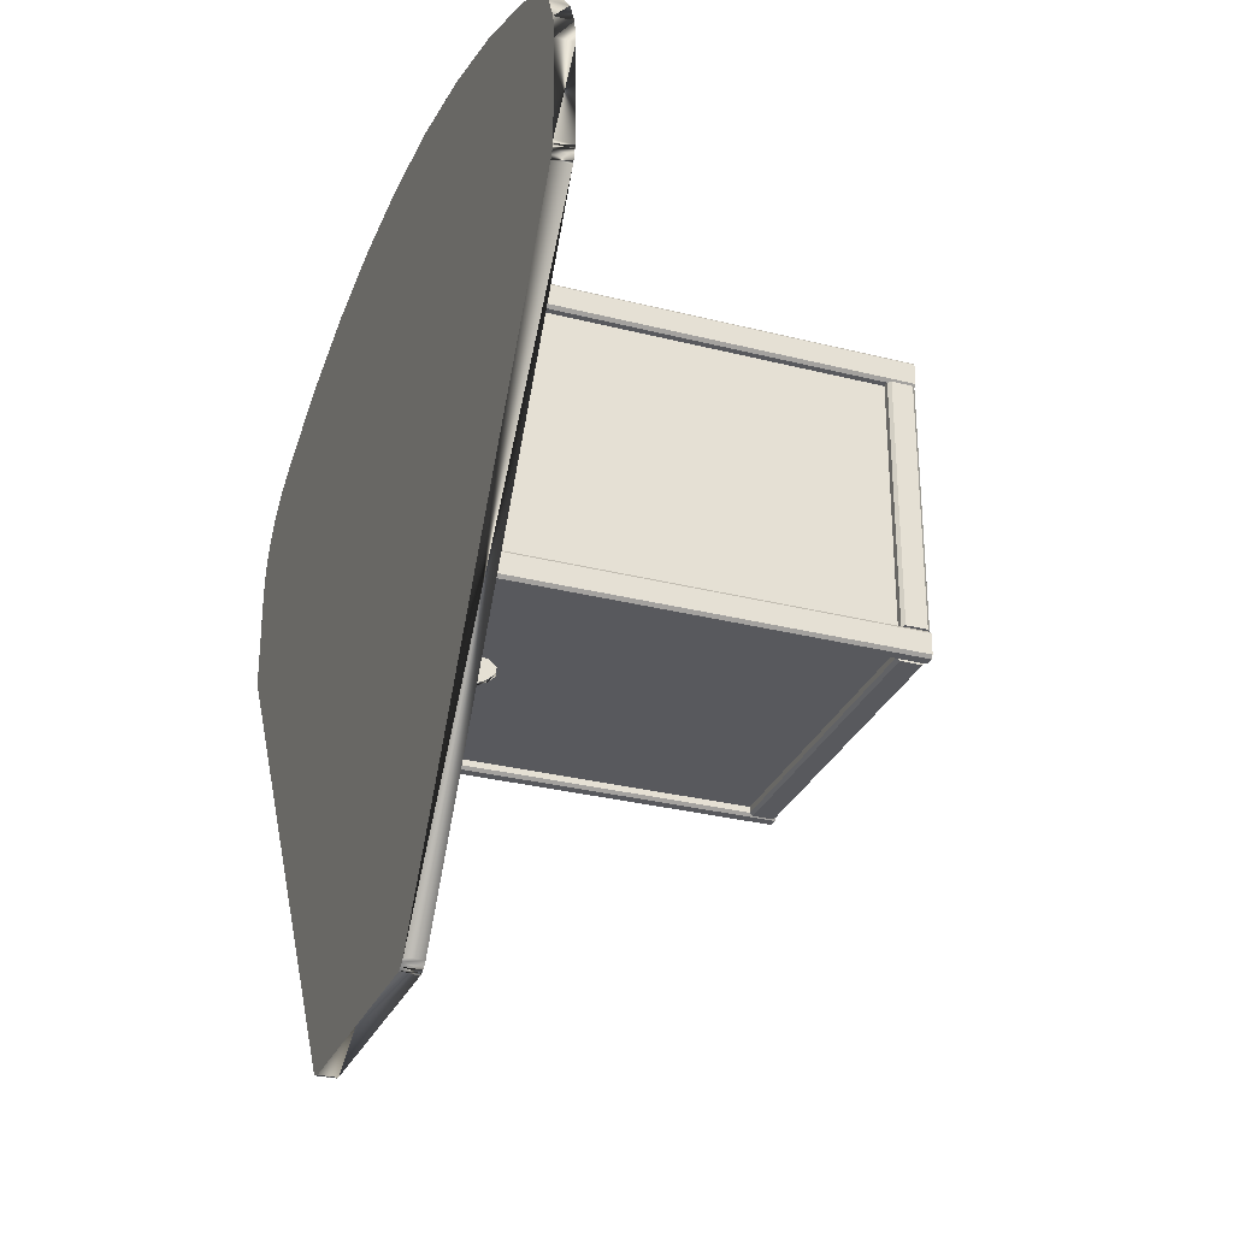
<metadata>
{"format":"obj","ext":"obj","renderer":"f3d","projection":"perspective","resolution":1024,"background":"white","views":[{"elev":-29.8,"azim":-110.4,"up":"+Z"}]}
</metadata>
<code>
o mesh6.002_mesh6-geometry
v -0.1227 -0.1522 0.1513
v -0.1227 -0.1545 0.1513
v -0.1227 -0.1522 -0.05765
v -0.1227 -0.1545 -0.05765
v 0.1227 -0.1522 0.1513
v 0.1227 -0.1545 -0.05765
v 0.1227 -0.1545 0.1513
v 0.1227 -0.1522 -0.05765
v 0.1227 -0.1681 -0.05992
v -0.1227 -0.1681 -0.05992
v 0.1227 -0.1658 -0.05765
v -0.1227 -0.1658 -0.05765
v 0.1227 -0.1658 -0.069
v -0.1227 -0.1499 -0.05765
v 0.1227 -0.1499 -0.069
v 0.1227 -0.1499 -0.05765
v -0.1227 -0.1658 -0.069
v -0.1227 -0.1499 -0.069
v -0.1227 -0.1476 -0.06673
v 0.1227 -0.1476 -0.06673
v -0.1227 -0.1476 -0.05992
v 0.1227 -0.1567 0.02488
v -0.1227 -0.1567 0.02488
v 0.1227 -0.1545 0.02261
v -0.1227 -0.1545 0.02261
v -0.1227 -0.1635 0.02488
v 0.1227 -0.1658 0.02261
v -0.1227 -0.1545 0.006708
v 0.1227 -0.1635 0.02488
v 0.1227 -0.1658 0.006708
v 0.1227 -0.1545 0.006708
v -0.1227 -0.1658 0.02261
v -0.1227 -0.1658 0.006708
v 0.1227 -0.1567 0.004437
v -0.1227 -0.1635 0.004437
v 0.1227 -0.1635 0.004437
v -0.1227 -0.1567 0.004437
v 0.1227 -0.1635 0.06879
v -0.1227 -0.1635 0.06879
v 0.1227 -0.1658 0.07106
v -0.1227 -0.1658 0.07106
v -0.1227 -0.1567 0.06879
v 0.1227 -0.1545 0.07106
v -0.1227 -0.1658 0.08696
v 0.1227 -0.1567 0.06879
v 0.1227 -0.1545 0.08696
v 0.1227 -0.1658 0.08696
v -0.1227 -0.1545 0.07106
v -0.1227 -0.1545 0.08696
v 0.1227 -0.1635 0.08923
v -0.1227 -0.1567 0.08923
v 0.1227 -0.1567 0.08923
v -0.1227 -0.1635 0.08923
v -0.1249 -0.1681 0.1422
v -0.1227 -0.1658 -0.04856
v -0.1227 -0.1658 0.1422
v -0.134 -0.1658 -0.04856
v -0.1227 -0.1499 0.1422
v -0.134 -0.1499 -0.04856
v -0.1227 -0.1499 -0.04856
v -0.134 -0.1658 0.1422
v -0.134 -0.1499 0.1422
v -0.1249 -0.1476 -0.04856
v -0.1317 -0.1476 0.1422
v -0.1317 -0.1476 -0.04856
v -0.1249 -0.1476 0.1422
v -0.1227 -0.1476 -0.06219
v 0.1227 -0.1476 -0.06219
v -0.1227 0.134 -0.06219
v 0.1227 -0.1476 -0.05992
v 0.1227 0.134 -0.06219
v -0.07584 0.134 -0.06219
v 0.1227 0.134 -0.05992
v -0.07584 0.134 -0.05992
v 0.07584 0.134 -0.05992
v 0.07584 0.134 -0.06219
v -0.02341 0.134 -0.05992
v -0.06648 0.134 -0.05992
v -0.02341 0.134 -0.06219
v -0.06648 0.134 -0.06219
v 0.02341 0.134 -0.06219
v 0.06648 0.134 -0.06219
v 0.02341 0.134 -0.05992
v 0.06648 0.134 -0.05992
v -0.02027 0.0959 -0.06219
v -0.0117 0.0877 -0.06219
v -0.02027 0.0959 -0.05992
v 0 0.0847 -0.06219
v -0.0117 0.0877 -0.05992
v -0.02341 0.1071 -0.06219
v 0 0.0847 -0.05992
v 0.0117 0.0877 -0.06219
v -0.07521 0.1206 -0.06219
v -0.0735 0.1189 -0.06219
v -0.07521 0.1206 -0.05992
v -0.07116 0.1183 -0.06219
v -0.0735 0.1189 -0.05992
v -0.02341 0.1071 -0.05992
v 0.0117 0.0877 -0.05992
v -0.07584 0.1228 -0.06219
v -0.07116 0.1183 -0.05992
v 0.02027 0.0959 -0.06219
v 0.02027 0.0959 -0.05992
v -0.07584 0.1228 -0.05992
v -0.06882 0.1189 -0.06219
v 0.07584 0.1228 -0.05992
v 0.02341 0.1071 -0.06219
v -0.06882 0.1189 -0.05992
v 0.07116 0.1183 -0.06219
v 0.0735 0.1189 -0.06219
v 0.07116 0.1183 -0.05992
v 0.07521 0.1206 -0.06219
v 0.0735 0.1189 -0.05992
v 0.07584 0.1228 -0.06219
v 0.07521 0.1206 -0.05992
v 0.02341 0.1071 -0.05992
v -0.0671 0.1206 -0.06219
v -0.0671 0.1206 -0.05992
v 0.06882 0.1189 -0.05992
v -0.06648 0.1228 -0.06219
v -0.06648 0.1228 -0.05992
v 0.06882 0.1189 -0.06219
v 0.0671 0.1206 -0.05992
v 0.0671 0.1206 -0.06219
v 0.06648 0.1228 -0.06219
v 0.06648 0.1228 -0.05992
v 0.05332 -0.001754 0.1559
v 0.05131 0.004152 0.1559
v 0.05253 -0.002208 0.1559
v 0.05332 -0.001754 0.159
v 0.05253 -0.002208 0.159
v 0.05235 0.000518 0.159
v 0.05253 -0.003116 0.1559
v 0.0624 -0.001754 0.1559
v 0.0515 -0.002662 0.159
v 0.06337 0.000518 0.159
v 0.05253 -0.003116 0.159
v 0.05131 -0.009476 0.1559
v 0.08765 0.004152 0.1559
v 0.0624 -0.001754 0.159
v 0.05235 0.000518 0.1581
v 0.05468 0.002846 0.159
v 0.05332 -0.003571 0.159
v 0.05332 -0.003571 0.1559
v 0.05131 -0.009476 0.1581
v 0.06319 -0.002208 0.1559
v 0.08765 0.004152 0.1581
v 0.06319 -0.002208 0.159
v 0.0515 -0.002662 0.1581
v 0.05468 0.002846 0.1581
v 0.06104 0.002846 0.159
v 0.05235 -0.005842 0.159
v 0.08765 -0.009476 0.1559
v 0.05131 0.004152 0.1581
v 0.06319 -0.003116 0.1559
v 0.08765 -0.009476 0.1581
v 0.06422 -0.002662 0.159
v 0.06104 0.002846 0.1581
v 0.05786 0.003698 0.159
v 0.06337 -0.005842 0.159
v 0.0624 -0.003571 0.159
v 0.0624 -0.003571 0.1559
v 0.05786 0.003698 0.1581
v 0.06104 -0.008169 0.1581
v 0.06319 -0.003116 0.159
v 0.06422 -0.002662 0.1581
v 0.05235 -0.005842 0.1581
v 0.06337 0.000518 0.1581
v 0.05468 -0.008169 0.159
v 0.05786 -0.009022 0.1581
v 0.06337 -0.005842 0.1581
v 0.05468 -0.008169 0.1581
v 0.06104 -0.008169 0.159
v 0.05786 -0.009022 0.159
v 0.1227 0.134 0.1559
v 0.1227 -0.1476 0.1559
v -0.1227 0.134 0.1559
v -0.1227 -0.1476 0.1559
v -0.1227 0.134 0.1536
v -0.1227 -0.1476 0.1536
v -0.1227 0.134 -0.05992
v 0.1227 0.1363 -0.05765
v -0.1227 0.1363 -0.05765
v -0.1227 0.134 -0.06673
v 0.1227 0.1363 -0.069
v -0.1227 0.1522 -0.05765
v 0.1227 0.134 -0.06673
v 0.1227 0.1522 -0.069
v 0.1227 0.1522 -0.05765
v -0.1227 0.1363 -0.069
v -0.1227 0.1522 -0.069
v 0.1227 0.1545 -0.05992
v -0.1227 0.1545 -0.06673
v -0.1227 0.1545 -0.05992
v 0.1317 0.134 -0.04856
v 0.1317 0.134 0.1422
v 0.134 0.1363 -0.04856
v 0.134 0.1363 0.1422
v 0.1227 0.1363 -0.04856
v 0.134 0.1522 0.1422
v 0.1249 0.134 -0.04856
v 0.1227 0.1522 -0.04856
v 0.134 0.1522 -0.04856
v 0.1227 0.1363 0.1422
v 0.1227 0.1522 0.1422
v 0.1249 0.1545 0.1422
v 0.1227 0.134 0.1604
v -0.1227 0.134 0.1604
v 0.1227 0.1363 0.1627
v -0.1227 0.1363 0.1627
v 0.1227 0.1363 0.1513
v -0.1227 0.1522 0.1627
v 0.1227 0.134 0.1536
v 0.1227 0.1522 0.1513
v 0.1227 0.1522 0.1627
v -0.1227 0.1363 0.1513
v -0.1227 0.1522 0.1513
v -0.1227 0.1545 0.1536
v 0.1227 0.1545 0.1536
v 0.1317 0.1545 -0.069
v 0.1317 -0.1681 -0.069
v 0.134 0.1545 -0.06673
v 0.134 -0.1681 -0.06673
v 0.1249 -0.1681 -0.069
v 0.1227 0.1545 -0.06673
v 0.134 -0.1681 -0.05083
v 0.1249 0.1545 -0.069
v 0.1227 0.1545 -0.05083
v 0.134 0.1545 -0.05083
v 0.1227 -0.1681 -0.06673
v 0.1227 -0.1681 -0.05083
v 0.1317 0.1545 -0.04856
v 0.1249 -0.1681 -0.04856
v 0.1249 0.1545 -0.04856
v 0.1317 -0.1681 -0.04856
v -0.1249 0.1545 -0.069
v -0.1249 -0.1681 -0.069
v -0.1227 -0.1681 -0.06673
v -0.1317 -0.1681 -0.069
v -0.134 0.1545 -0.06673
v -0.1227 -0.1681 -0.05083
v -0.1317 0.1545 -0.069
v -0.134 0.1545 -0.05083
v -0.1227 0.1545 -0.05083
v -0.134 -0.1681 -0.06673
v -0.134 -0.1681 -0.05083
v -0.1317 -0.1681 -0.04856
v -0.1317 0.1545 -0.04856
v -0.1249 -0.1681 -0.04856
v 0.1317 0.1545 0.1422
v 0.134 0.1545 0.1445
v 0.134 -0.1681 0.1445
v 0.1227 0.1545 0.1445
v 0.134 -0.1681 0.1604
v 0.1227 0.1545 0.1604
v 0.134 0.1545 0.1604
v 0.1227 -0.1681 0.1445
v 0.1317 0.1545 0.1627
v 0.1249 -0.1681 0.1627
v 0.1249 0.1545 0.1627
v 0.1317 -0.1681 0.1627
v -0.1227 0.1545 0.1445
v -0.1227 -0.1681 0.1445
v -0.1317 -0.1681 0.1422
v -0.134 0.1545 0.1445
v -0.134 0.1545 0.1604
v -0.1227 0.1545 0.1604
v -0.134 -0.1681 0.1445
v -0.134 -0.1681 0.1604
v -0.1249 0.1545 0.1627
v -0.1317 -0.1681 0.1627
v -0.1317 0.1545 0.1627
v -0.1249 -0.1681 0.1627
v -0.1249 0.134 0.1422
v -0.1272 0.134 -0.04856
v -0.1272 0.134 0.1422
v -0.1272 -0.1476 -0.04856
v -0.1272 -0.1476 0.1422
v 0.1272 0.134 -0.04856
v 0.1272 -0.1476 -0.04856
v 0.1272 0.134 0.1422
v 0.1272 -0.1476 0.1422
v 0.1249 0.134 0.1422
v -0.1249 0.134 -0.04856
v -0.1227 0.1363 -0.04856
v -0.1227 0.1363 0.1422
v -0.1317 0.134 0.1422
v -0.134 0.1363 -0.04856
v -0.1227 0.1522 0.1422
v -0.1317 0.134 -0.04856
v -0.134 0.1522 -0.04856
v -0.1227 0.1522 -0.04856
v -0.134 0.1363 0.1422
v -0.134 0.1522 0.1422
v -0.1249 0.1545 -0.04856
v -0.1317 0.1545 0.1422
v -0.1249 0.1545 0.1422
v 0.1317 -0.1681 0.1422
v 0.134 -0.1658 -0.04856
v 0.134 -0.1658 0.1422
v 0.1249 -0.1681 0.1422
v 0.1227 -0.1658 -0.04856
v 0.134 -0.1499 0.1422
v 0.1227 -0.1499 -0.04856
v 0.134 -0.1499 -0.04856
v 0.1227 -0.1658 0.1422
v 0.1227 -0.1499 0.1422
v 0.1317 -0.1476 -0.04856
v 0.1249 -0.1476 0.1422
v 0.1249 -0.1476 -0.04856
v 0.1317 -0.1476 0.1422
v 0.1227 -0.1681 0.1604
v -0.1227 -0.1681 0.1604
v 0.1227 -0.1658 0.1627
v -0.1227 -0.1658 0.1627
v -0.1227 -0.1681 0.1536
v 0.1227 -0.1658 0.1513
v -0.1227 -0.1499 0.1627
v 0.1227 -0.1681 0.1536
v 0.1227 -0.1499 0.1513
v 0.1227 -0.1499 0.1627
v -0.1227 -0.1658 0.1513
v -0.1227 -0.1499 0.1513
v 0.1227 -0.1476 0.1604
v 0.1227 -0.1476 0.1536
v -0.1227 -0.1476 0.1604
v 0.09399 0.1681 -0.3171
v 0.09662 0.1545 -0.3153
v 0.09399 0.1545 -0.3171
v 0.09662 0.1681 -0.3153
v 0.09101 0.1681 -0.3184
v 0.0985 0.1681 -0.313
v 0.09101 0.1545 -0.3184
v 0.0985 0.1545 -0.313
v 0.08813 0.1681 -0.3188
v 0.343 0.1681 0.0859
v 0.08813 0.1545 -0.3188
v 0.343 0.1545 0.0859
v 0.1447 0.1681 0.3029
v 0.07278 0.1545 0.3148
v 0.1447 0.1545 0.3029
v 0 0.1681 -0.3188
v 0.3443 0.1681 0.08865
v 0.2148 0.1681 0.2831
v 0.2148 0.1545 0.2831
v 0.07278 0.1681 0.3148
v 0.3443 0.1545 0.08865
v 0.2824 0.1681 0.2557
v 0.2824 0.1545 0.2557
v 0 0.1545 0.3188
v -0.08813 0.1681 -0.3188
v 0.3455 0.1681 0.09201
v 0.3066 0.1681 0.2427
v 0.3066 0.1545 0.2427
v 0 0.1681 0.3188
v -0.07278 0.1545 0.3148
v -0.08813 0.1545 -0.3188
v 0.3455 0.1545 0.09201
v 0.3348 0.1681 0.2141
v 0.3435 0.1545 0.1947
v 0.3435 0.1681 0.1947
v 0.3465 0.1545 0.1757
v 0.3465 0.1681 0.1757
v 0.3219 0.1681 0.231
v 0.3219 0.1545 0.231
v -0.07278 0.1681 0.3148
v -0.09101 0.1681 -0.3184
v 0.3463 0.1681 0.09548
v 0.3348 0.1545 0.2141
v 0.3465 0.1545 0.09853
v -0.1447 0.1545 0.3029
v -0.09101 0.1545 -0.3184
v 0.3463 0.1545 0.09548
v 0.3465 0.1681 0.09853
v -0.1447 0.1681 0.3029
v -0.09399 0.1681 -0.3171
v -0.09399 0.1545 -0.3171
v -0.2148 0.1545 0.2831
v -0.09662 0.1681 -0.3153
v -0.09662 0.1545 -0.3153
v -0.2148 0.1681 0.2831
v -0.0985 0.1545 -0.313
v -0.0985 0.1681 -0.313
v -0.2824 0.1545 0.2557
v -0.343 0.1545 0.0859
v -0.2824 0.1681 0.2557
v -0.3066 0.1545 0.2427
v -0.343 0.1681 0.0859
v -0.3066 0.1681 0.2427
v -0.3219 0.1545 0.231
v -0.3443 0.1545 0.08865
v -0.3219 0.1681 0.231
v -0.3348 0.1681 0.2141
v -0.3348 0.1545 0.2141
v -0.3443 0.1681 0.08865
v -0.3435 0.1681 0.1947
v -0.3435 0.1545 0.1947
v -0.3455 0.1545 0.09201
v -0.3465 0.1681 0.1757
v -0.3455 0.1681 0.09201
v -0.3465 0.1545 0.1757
v -0.3463 0.1545 0.09548
v -0.3465 0.1681 0.09853
v -0.3463 0.1681 0.09548
v -0.3465 0.1545 0.09853
f 195 199 201
f 211 214 217
f 240 246 245
f 4 2 6
f 8 3 6
f 136 148 140
f 315 322 323
f 273 313 269
f 12 11 10
f 319 312 314
f 12 14 11
f 10 238 12
f 13 17 230
f 16 15 11
f 350 357 356
f 18 15 19
f 70 20 16
f 265 269 268
f 238 9 230
f 151 136 132
f 25 24 23
f 3 2 4
f 25 28 24
f 23 26 25
f 187 73 182
f 234 232 250
f 27 32 29
f 31 30 24
f 286 293 294
f 33 30 35
f 34 36 31
f 242 236 193
f 296 297 262
f 14 12 18
f 235 299 302
f 41 40 39
f 18 19 21
f 41 44 40
f 39 42 41
f 200 198 205
f 43 48 45
f 316 312 319
f 47 46 40
f 49 46 51
f 50 52 47
f 49 51 44
f 337 357 350
f 261 254 312
f 56 55 54
f 56 58 55
f 54 264 56
f 385 397 394
f 246 247 241
f 57 61 247
f 302 307 306
f 60 59 55
f 219 255 267
f 62 59 64
f 63 65 60
f 210 216 217
f 272 270 273
f 198 204 205
f 62 64 66
f 67 69 21
f 21 14 18
f 290 284 285
f 73 75 71
f 43 49 48
f 193 194 186
f 248 249 247
f 147 168 158
f 323 180 326
f 213 175 177
f 42 39 38
f 274 63 66
f 264 249 247
f 318 315 323
f 326 318 323
f 247 55 57
f 185 188 191
f 250 253 206
f 242 193 240
f 312 259 261
f 27 30 33
f 145 138 128
f 213 177 179
f 44 41 48
f 253 255 312
f 195 197 199
f 240 243 246
f 42 38 45
f 137 143 135
f 48 49 44
f 138 133 128
f 71 70 73
f 57 59 62
f 235 226 231
f 12 17 18
f 220 225 227
f 307 309 303
f 5 3 8
f 58 56 62
f 43 46 49
f 250 200 205
f 350 340 337
f 265 266 269
f 20 70 21
f 20 21 19
f 366 375 383
f 137 135 131
f 290 285 288
f 179 208 207
f 156 153 145
f 153 156 139
f 147 156 164
f 248 295 249
f 274 284 63
f 57 62 61
f 65 63 66
f 254 252 312
f 160 157 171
f 170 145 172
f 166 147 171
f 225 192 194
f 172 169 170
f 238 10 9
f 310 311 309
f 245 246 241
f 25 32 33
f 28 25 33
f 375 381 383
f 141 154 150
f 153 139 146
f 136 157 148
f 247 249 55
f 138 144 133
f 38 40 43
f 302 304 307
f 235 302 233
f 52 50 53
f 141 132 135
f 239 237 236
f 145 128 154
f 161 152 143
f 269 271 273
f 38 43 45
f 66 58 62
f 56 61 62
f 252 257 312
f 220 222 225
f 13 18 17
f 325 176 213
f 180 179 178
f 180 178 325
f 213 209 211
f 183 182 181
f 199 205 204
f 283 195 201
f 183 186 182
f 181 184 183
f 185 190 187
f 189 188 182
f 191 188 193
f 192 225 189
f 191 193 186
f 301 250 206
f 344 339 336
f 141 135 149
f 198 197 196
f 225 194 193
f 275 284 274
f 198 200 197
f 196 283 198
f 332 339 331
f 376 367 351
f 199 204 201
f 203 202 197
f 205 202 206
f 232 234 203
f 187 182 185
f 184 73 187
f 159 150 163
f 332 336 339
f 210 209 208
f 219 267 218
f 210 212 209
f 208 179 210
f 363 361 343
f 65 66 64
f 211 216 213
f 26 22 29
f 215 214 209
f 327 330 332
f 217 214 218
f 255 219 215
f 301 235 233
f 317 320 323
f 169 160 173
f 128 139 147
f 179 207 213
f 325 324 326
f 223 222 221
f 51 53 44
f 223 226 222
f 221 224 223
f 287 274 284
f 225 230 227
f 229 228 222
f 231 228 233
f 232 234 229
f 224 220 227
f 248 295 297
f 281 279 280
f 238 193 237
f 36 37 35
f 239 236 242
f 238 241 193
f 237 239 238
f 260 258 261
f 231 233 235
f 240 245 242
f 22 24 27
f 244 243 193
f 79 77 78
f 246 243 247
f 295 248 244
f 342 366 376
f 250 251 253
f 226 223 231
f 201 279 281
f 252 251 298
f 252 254 251
f 298 301 252
f 336 348 344
f 253 257 206
f 256 255 251
f 234 232 235
f 230 9 11
f 312 255 259
f 258 260 256
f 234 250 206
f 264 54 249
f 263 262 54
f 234 235 233
f 264 297 296
f 263 313 262
f 54 264 263
f 288 291 294
f 297 289 294
f 225 231 230
f 265 268 296
f 267 266 262
f 132 141 150
f 269 266 271
f 270 272 267
f 296 262 265
f 260 261 259
f 264 54 297
f 223 230 231
f 277 63 275
f 278 276 66
f 278 66 277
f 281 280 282
f 27 33 32
f 275 274 276
f 310 280 201
f 309 283 282
f 309 282 310
f 201 281 283
f 286 285 274
f 147 158 163
f 287 284 290
f 286 289 285
f 274 287 286
f 26 23 22
f 301 298 235
f 212 210 217
f 288 293 290
f 22 27 29
f 292 291 285
f 224 221 220
f 184 181 73
f 294 291 296
f 295 248 292
f 301 298 250
f 289 286 294
f 3 1 2
f 300 299 298
f 248 297 296
f 253 312 257
f 300 303 299
f 298 301 300
f 177 175 176
f 302 306 233
f 288 294 293
f 305 304 299
f 159 142 150
f 307 304 309
f 308 310 305
f 36 34 37
f 294 296 297
f 169 173 174
f 272 273 271
f 225 228 231
f 315 314 313
f 79 78 80
f 315 318 314
f 313 316 315
f 186 183 190
f 37 28 33
f 317 322 319
f 321 320 314
f 283 196 195
f 313 263 269
f 323 320 180
f 324 325 321
f 13 15 18
f 213 207 209
f 139 134 146
f 132 150 142
f 217 218 267
f 161 160 152
f 328 329 341
f 317 323 322
f 263 268 269
f 128 147 154
f 338 334 341
f 241 238 245
f 363 343 352
f 349 338 345
f 141 149 154
f 325 326 180
f 199 202 205
f 347 338 360
f 364 353 336
f 331 327 332
f 33 35 37
f 373 358 362
f 374 363 368
f 380 382 356
f 378 382 384
f 386 389 383
f 387 382 390
f 392 393 383
f 398 402 397
f 400 396 404
f 405 401 402
f 267 212 217
f 71 68 70
f 303 300 306
f 185 191 190
f 319 314 317
f 190 191 186
f 6 7 5
f 151 132 142
f 155 162 153
f 385 394 382
f 316 313 312
f 376 351 342
f 205 206 250
f 211 217 216
f 5 1 3
f 247 249 241
f 383 379 366
f 230 11 13
f 306 307 303
f 310 308 311
f 177 176 178
f 52 53 51
f 309 311 303
f 146 155 153
f 357 372 356
f 6 5 8
f 90 98 77
f 161 144 162
f 161 143 144
f 379 377 376
f 357 337 342
f 85 87 90
f 88 92 91
f 92 102 99
f 104 74 100
f 104 100 95
f 96 105 101
f 115 113 112
f 113 111 110
f 80 121 120
f 107 81 116
f 97 96 101
f 119 123 122
f 125 124 126
f 76 75 106
f 333 331 335
f 344 345 341
f 357 342 351
f 97 94 96
f 382 379 383
f 80 78 121
f 386 384 387
f 333 335 337
f 366 371 375
f 353 354 349
f 129 133 131
f 140 134 130
f 148 146 140
f 148 165 146
f 161 162 165
f 398 395 400
f 366 356 371
f 344 341 339
f 361 362 360
f 95 93 94
f 114 115 112
f 95 94 97
f 143 137 133
f 382 380 379
f 109 111 119
f 143 133 144
f 332 330 328
f 114 106 115
f 109 119 122
f 332 328 334
f 398 391 395
f 361 363 362
f 330 327 328
f 327 331 329
f 338 336 334
f 346 339 340
f 347 343 338
f 344 348 345
f 386 387 389
f 355 346 350
f 358 352 347
f 361 360 359
f 76 106 114
f 351 367 357
f 379 380 377
f 365 364 369
f 373 368 358
f 374 370 363
f 367 376 372
f 370 374 373
f 90 77 79
f 378 384 381
f 382 383 385
f 387 390 389
f 395 391 388
f 397 396 394
f 401 399 397
f 398 400 402
f 399 401 403
f 402 404 405
f 353 349 348
f 7 5 1
f 3 6 4
f 2 6 7
f 21 16 70
f 194 186 189
f 180 213 325
f 113 99 73
f 11 10 9
f 11 13 15
f 14 11 16
f 238 12 17
f 17 230 238
f 16 15 20
f 15 19 20
f 297 292 295
f 95 181 97
f 24 23 22
f 24 27 30
f 28 24 31
f 26 25 32
f 32 29 26
f 31 30 36
f 30 35 36
f 311 305 308
f 40 39 38
f 40 43 46
f 44 40 47
f 42 41 48
f 48 45 42
f 47 46 52
f 46 51 52
f 267 215 255
f 309 283 201
f 55 54 249
f 55 57 59
f 58 55 60
f 264 56 61
f 61 247 264
f 60 59 65
f 59 64 65
f 181 21 97
f 69 21 181
f 73 21 70
f 249 244 295
f 70 67 68
f 75 71 76
f 235 229 232
f 116 119 83
f 83 123 126
f 311 303 305
f 249 241 244
f 273 313 267
f 278 276 275
f 261 256 258
f 66 60 63
f 37 28 31
f 37 31 34
f 176 213 175
f 179 178 177
f 178 325 176
f 73 106 115
f 261 254 256
f 182 181 73
f 182 185 188
f 186 182 189
f 184 183 190
f 190 187 184
f 189 188 225
f 188 193 225
f 113 103 99
f 197 196 195
f 197 199 202
f 200 197 203
f 283 198 204
f 204 201 283
f 203 202 234
f 202 206 234
f 73 75 106
f 209 208 207
f 209 211 214
f 212 209 215
f 179 210 216
f 216 213 179
f 215 214 219
f 214 218 219
f 53 44 47
f 222 221 220
f 222 225 228
f 226 222 229
f 224 223 230
f 230 227 224
f 229 228 234
f 228 233 234
f 326 318 321
f 193 237 236
f 193 240 243
f 241 193 244
f 239 238 245
f 245 242 239
f 273 267 270
f 244 243 248
f 243 247 248
f 250 203 232
f 250 200 203
f 74 69 181
f 74 72 69
f 251 298 250
f 251 253 255
f 254 251 256
f 301 252 257
f 257 206 301
f 256 255 260
f 255 259 260
f 235 226 229
f 262 54 297
f 262 265 266
f 313 262 267
f 264 263 268
f 268 296 264
f 267 266 272
f 70 21 67
f 266 271 272
f 309 201 310
f 104 181 95
f 278 275 277
f 89 101 21
f 63 275 284
f 276 66 274
f 66 277 63
f 89 87 101
f 297 289 292
f 101 97 21
f 280 201 279
f 283 282 281
f 282 310 280
f 21 91 89
f 285 274 284
f 285 288 291
f 289 285 292
f 287 286 293
f 293 290 287
f 292 291 248
f 291 296 248
f 53 47 50
f 299 298 235
f 299 302 304
f 303 299 305
f 301 300 306
f 306 233 301
f 305 304 310
f 304 309 310
f 7 1 2
f 314 313 312
f 314 317 320
f 318 314 321
f 316 315 322
f 322 319 316
f 321 320 325
f 320 180 325
f 21 14 16
f 115 113 73
f 66 58 60
f 326 321 324
f 267 212 215
f 194 189 192
f 84 81 83
f 84 82 81
f 180 179 213
f 121 120 117
f 87 90 98
f 92 91 99
f 74 100 72
f 100 95 93
f 102 99 103
f 105 101 108
f 111 110 109
f 113 112 110
f 81 116 83
f 123 122 124
f 124 126 123
f 116 102 103
f 91 86 89
f 89 86 85
f 126 82 84
f 89 85 87
f 118 105 108
f 121 117 118
f 126 125 82
f 118 117 105
f 116 107 102
f 91 88 86
f 107 109 122
f 71 92 110
f 120 117 79
f 67 68 69
f 85 69 86
f 96 94 85
f 85 69 94
f 93 69 94
f 72 69 100
f 93 69 100
f 85 90 105
f 109 102 110
f 79 105 117
f 109 102 107
f 124 81 125
f 82 81 125
f 114 71 76
f 114 112 71
f 92 68 71
f 120 79 80
f 86 88 68
f 86 68 69
f 92 102 110
f 90 79 105
f 107 122 124
f 124 81 107
f 96 85 105
f 110 112 71
f 92 88 68
f 77 98 121
f 99 73 21
f 99 21 91
f 103 116 119
f 74 104 181
f 98 118 121
f 123 119 83
f 84 126 83
f 78 77 121
f 111 113 103
f 119 111 103
f 87 101 108
f 98 108 118
f 98 87 108
f 132 135 131
f 165 161 160
f 173 171 160
f 159 151 158
f 159 158 163
f 169 152 167
f 130 140 132
f 152 143 135
f 142 151 159
f 169 160 152
f 157 171 166
f 169 170 174
f 140 136 132
f 168 158 151
f 160 157 165
f 168 136 157
f 167 152 135
f 173 174 170
f 132 131 130
f 168 157 166
f 169 167 172
f 167 135 149
f 173 170 164
f 168 151 136
f 173 164 171
f 157 148 165
f 134 130 127
f 133 131 137
f 146 140 134
f 165 146 155
f 162 165 155
f 130 129 127
f 130 131 129
f 154 163 147
f 149 154 145
f 162 153 138
f 134 127 128
f 139 134 128
f 145 172 167
f 153 145 138
f 156 139 147
f 156 170 145
f 145 167 149
f 164 147 171
f 166 147 168
f 127 129 128
f 129 133 128
f 162 138 144
f 156 164 170
f 154 150 163
f 392 393 394
f 381 371 375
f 392 394 390
f 353 365 364
f 353 354 365
f 366 356 350
f 381 378 371
f 327 328 329
f 331 329 333
f 336 334 332
f 339 340 341
f 337 342 335
f 343 338 336
f 348 345 349
f 346 350 340
f 352 347 343
f 368 358 352
f 360 359 369
f 364 369 359
f 370 363 362
f 367 357 372
f 376 372 377
f 374 373 368
f 384 381 386
f 383 385 388
f 391 388 385
f 390 389 392
f 396 394 393
f 399 397 396
f 400 402 404
f 401 403 405
f 404 405 403
f 366 350 355
f 398 385 397
f 380 372 356
f 342 331 335
f 396 404 403
f 355 346 342
f 346 331 342
f 369 365 354
f 349 338 360
f 337 333 329
f 347 362 360
f 398 391 385
f 380 377 372
f 361 343 336
f 361 336 364
f 340 337 329
f 400 396 388
f 346 339 331
f 396 393 388
f 382 356 371
f 393 383 388
f 382 371 378
f 396 403 399
f 364 359 361
f 329 341 340
f 388 395 400
f 341 328 334
f 342 366 355
f 341 338 345
f 336 348 353
f 360 369 354
f 354 349 360
f 352 363 368
f 362 373 370
f 379 366 376
f 383 386 381
f 387 382 384
f 383 392 389
f 394 382 390
f 347 358 362
f 401 402 397

</code>
